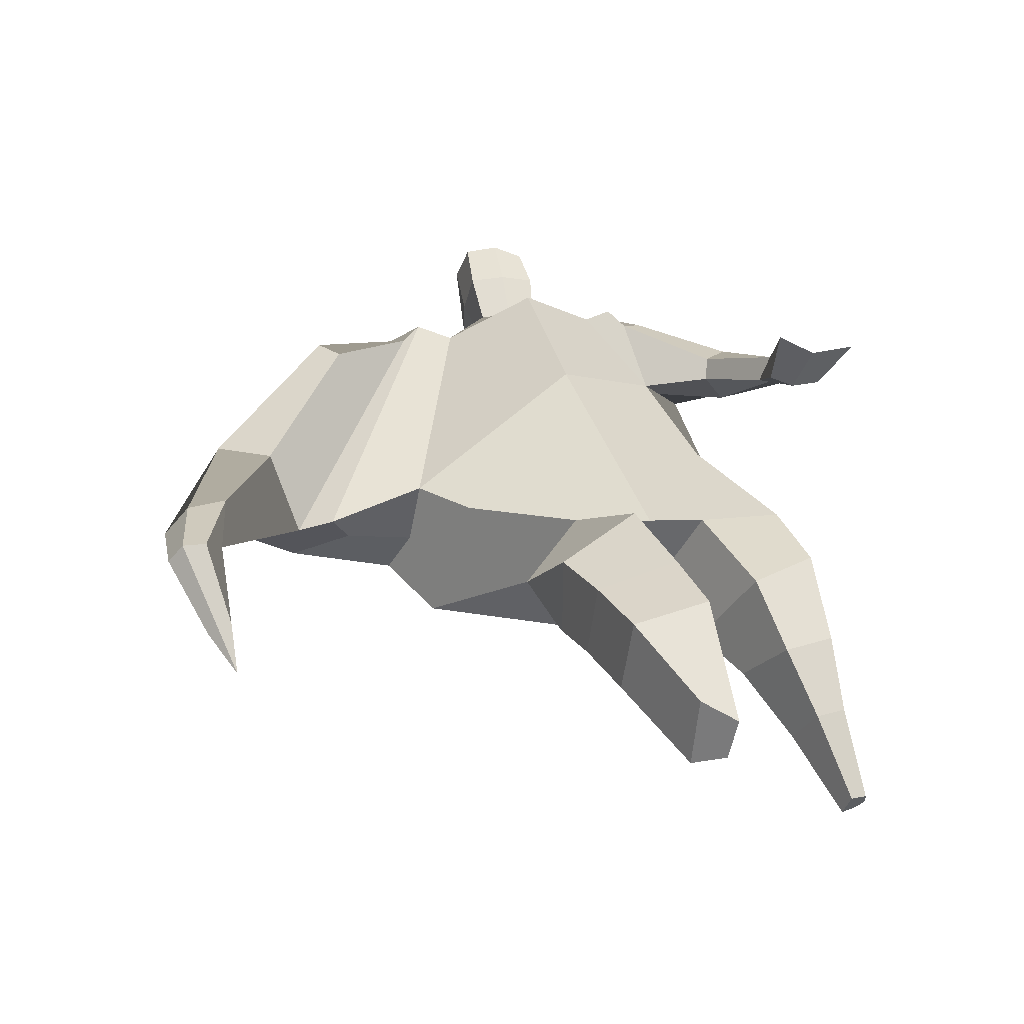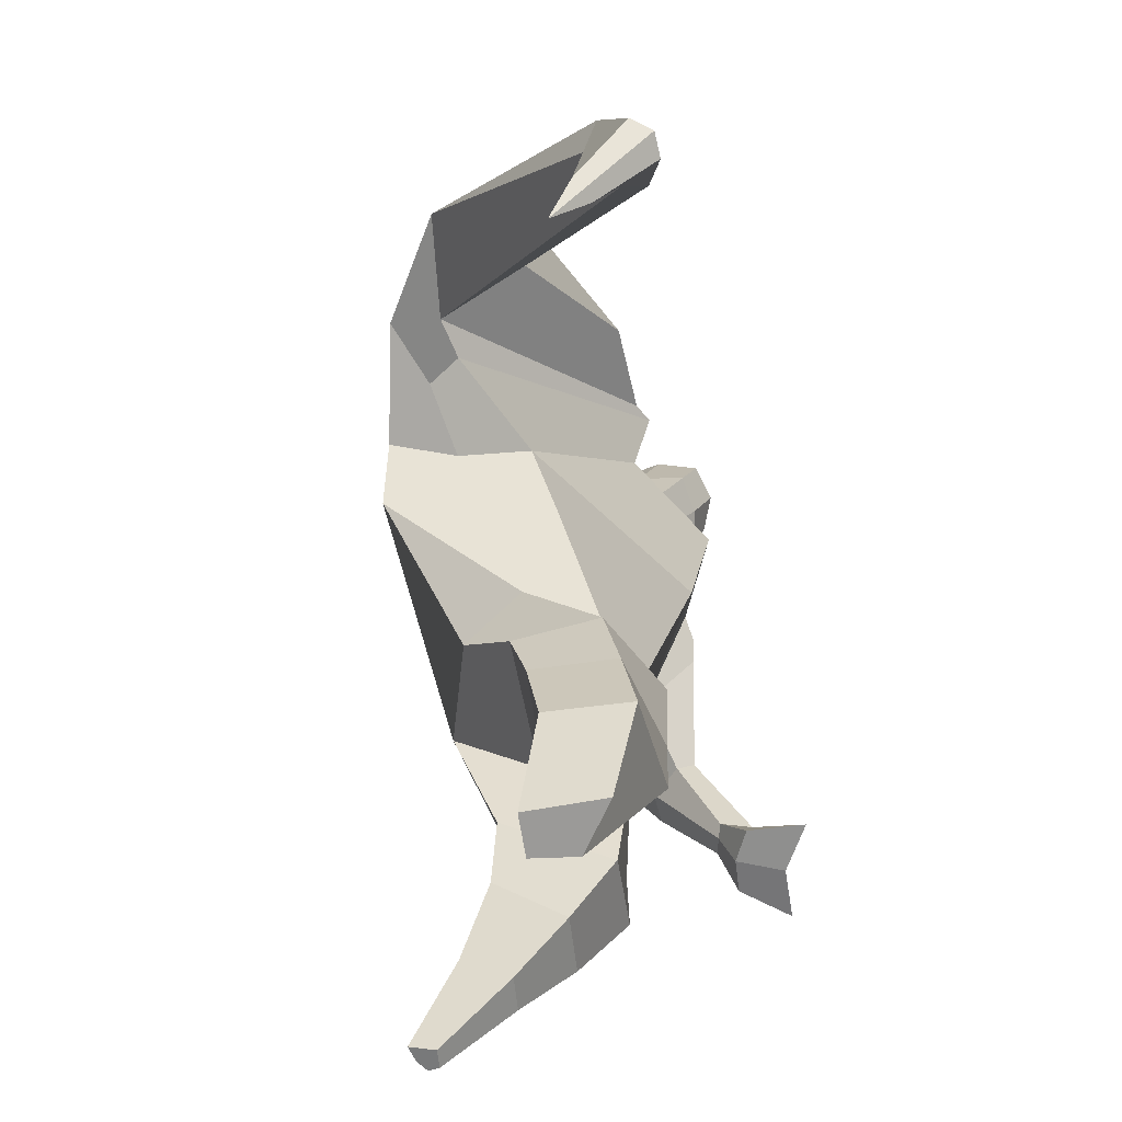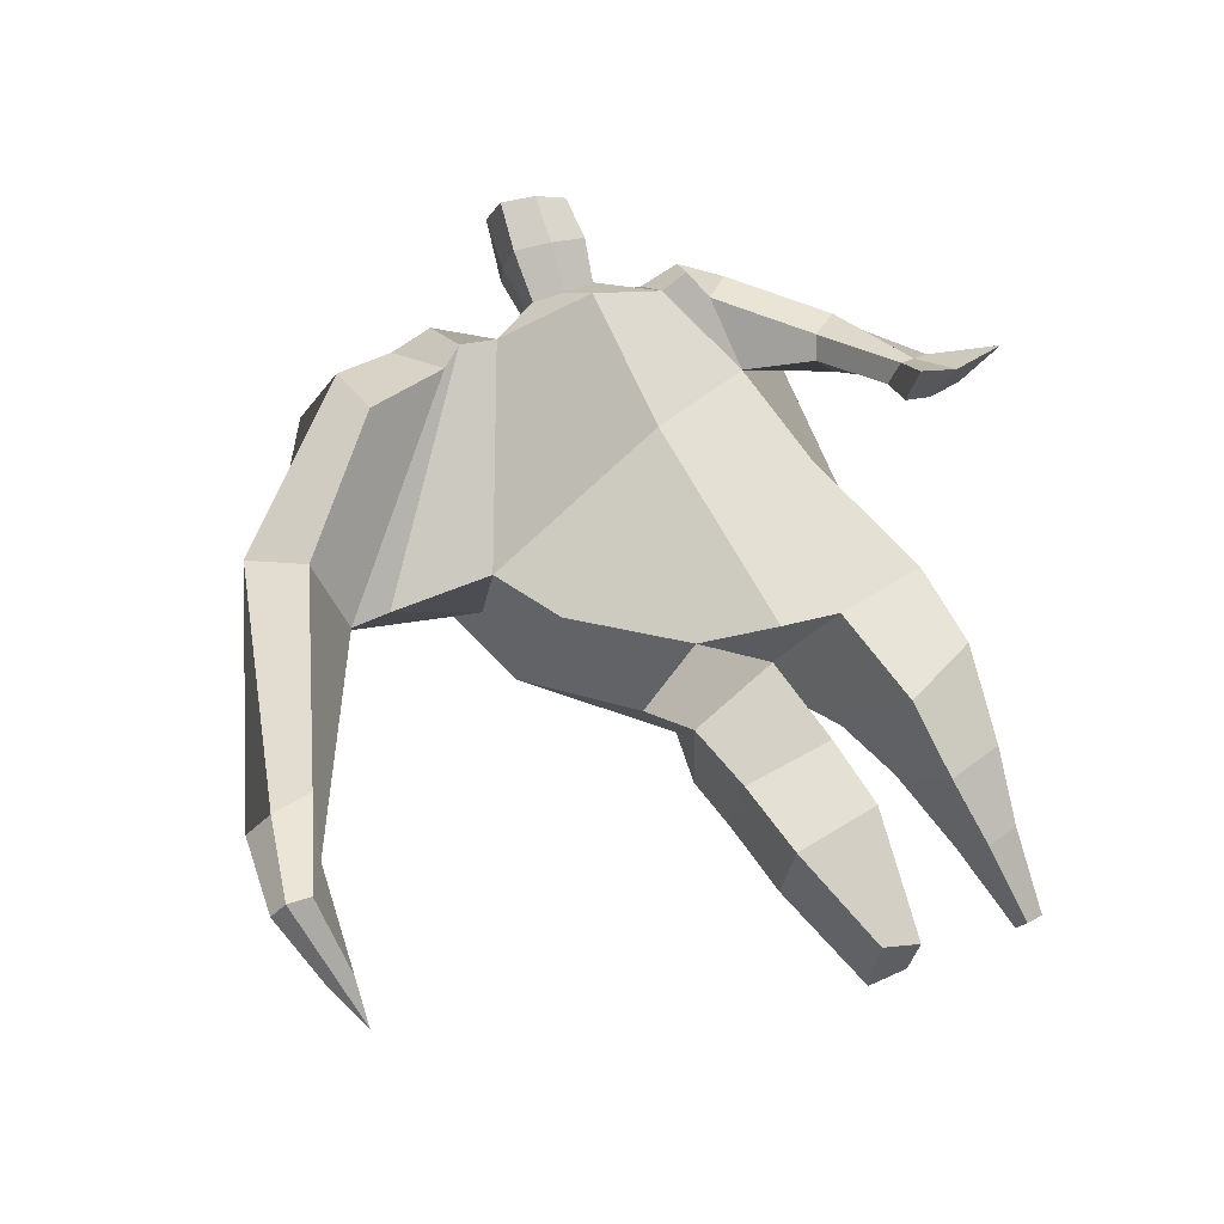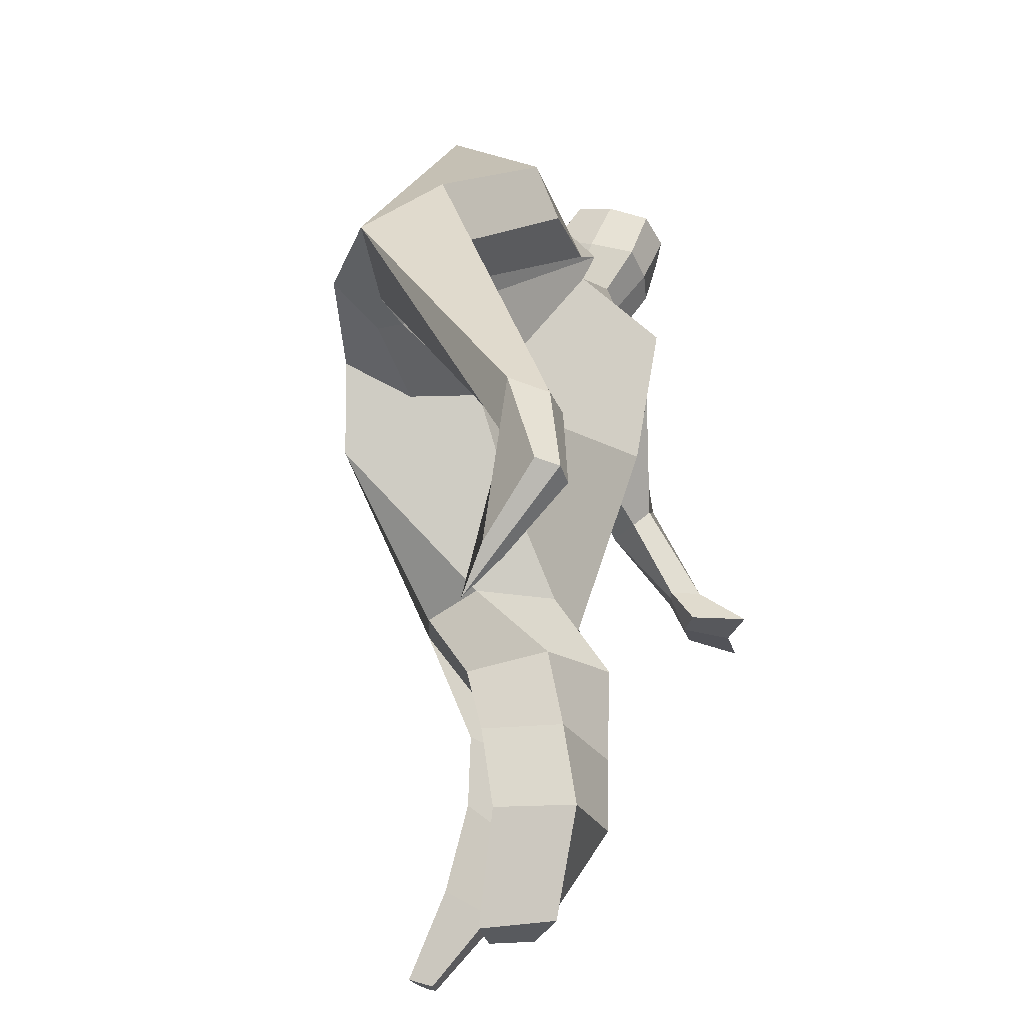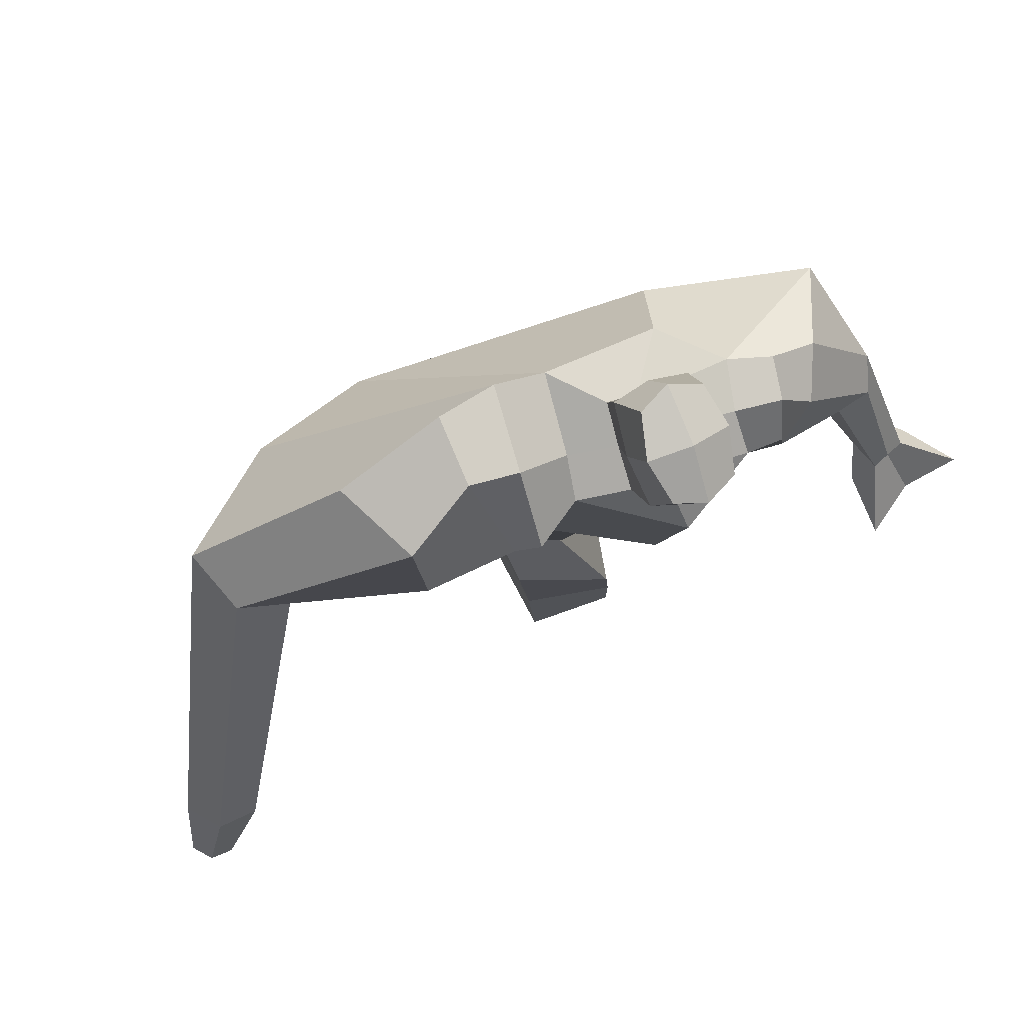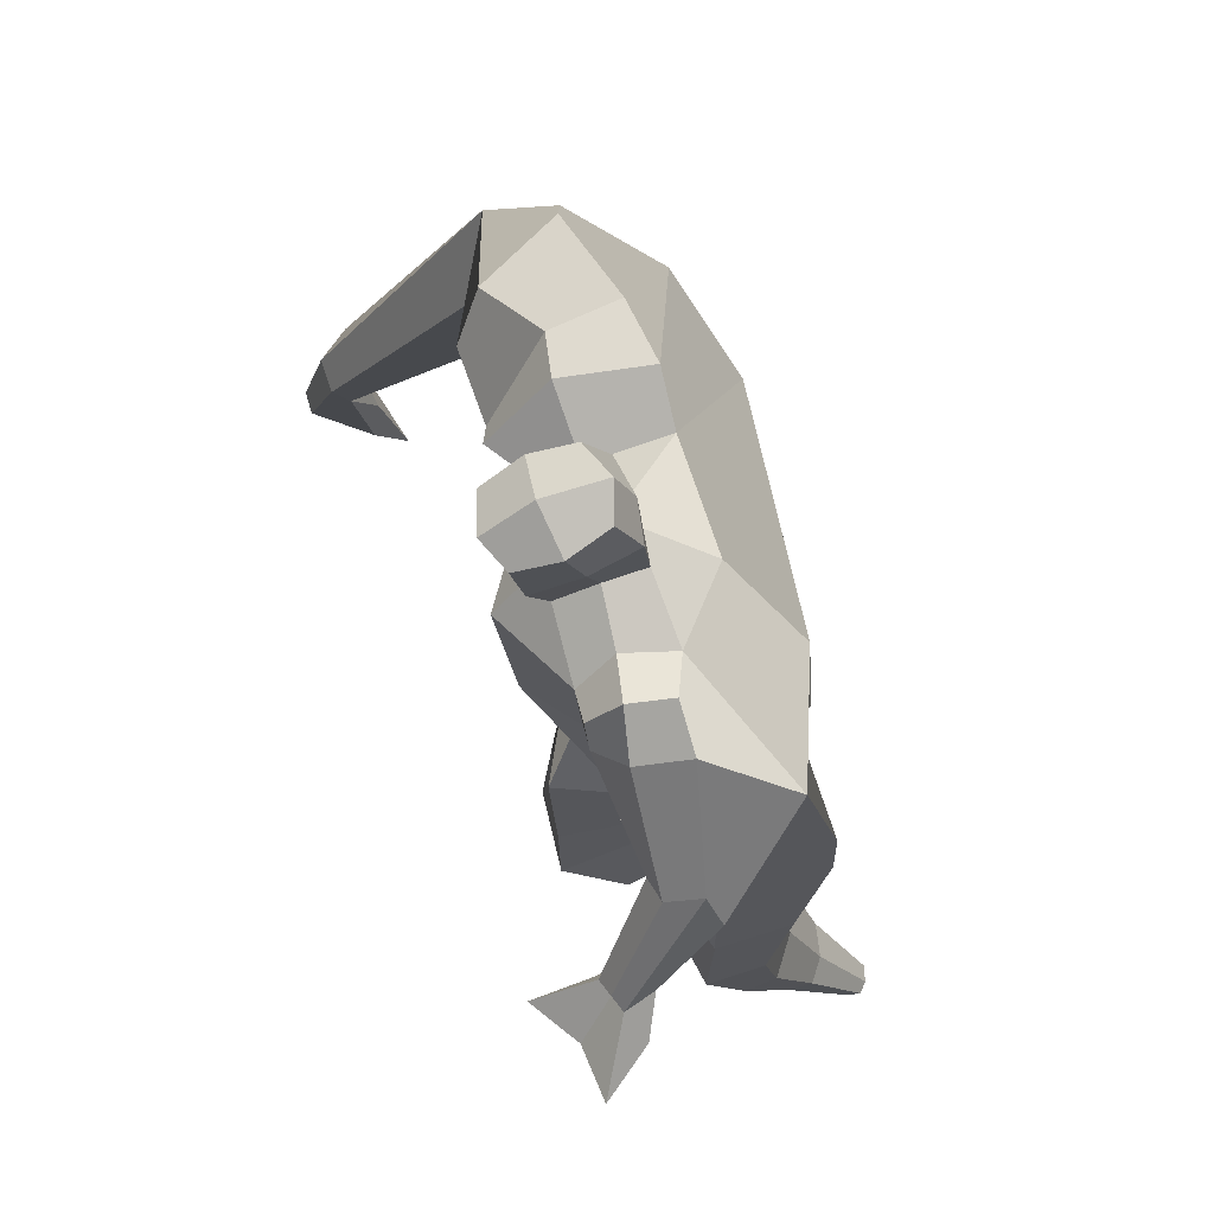
<metadata>
{"format":"obj","ext":"obj","renderer":"f3d","projection":"perspective","resolution":1024,"background":"white","views":[{"elev":33.6,"azim":-21.7,"up":"+Z"},{"elev":-66.9,"azim":-74.5,"up":"+Y"},{"elev":59.7,"azim":-29.4,"up":"+Z"},{"elev":-28.5,"azim":-70.2,"up":"+Y"},{"elev":77.9,"azim":-21.5,"up":"+Y"},{"elev":60.7,"azim":75.1,"up":"+Y"}]}
</metadata>
<code>
o monstruo_grande
v 0.371 2.031 0.19
v 0.524 1.157 0.06338
v -0.6974 1.79 0.09456
v -0.2981 1.192 0.2194
v 0.6391 2.293 -0.09938
v 0.5665 1.635 -0.2346
v -0.7779 1.963 -0.3621
v -0.701 1.657 -0.3877
v -0.3271 2.435 0.3484
v 0.2274 2.321 0.3796
v -0.4708 2.416 0.4384
v -1.149 2.032 -0.2501
v -0.2819 2.57 -0.01899
v 0.2563 2.447 0.1123
v -1.017 1.912 -0.05767
v -0.442 2.646 -0.02005
v -0.8293 2.345 0.4251
v -1.469 1.989 -0.01553
v -1.215 2.041 0.2156
v -0.9709 2.631 0.108
v -0.629 2.693 0.02308
v -0.5475 2.373 0.413
v -1.148 1.933 -0.07872
v -1.889 0.791 0.7044
v -1.767 0.765 0.7583
v -1.75 0.5806 0.565
v -1.824 0.5965 0.5321
v 0.3537 2.225 0.3736
v 0.5278 2.405 0.1522
v 0.3361 2.346 0.3834
v 0.3863 2.465 0.1592
v 0.5807 1.913 0.2419
v 0.7756 1.939 0.1373
v 0.6133 1.973 0.2959
v 0.7468 2.069 0.1801
v 0.6851 1.657 0.3519
v 0.7925 1.66 0.315
v 0.7224 1.652 0.4508
v 0.8303 1.662 0.411
v 0.6621 1.528 0.4379
v 0.8859 1.548 0.3584
v 0.6716 1.493 0.6315
v 1.009 1.522 0.5065
v -0.1662 2.483 0.3865
v 0.04372 2.456 0.3894
v -0.144 2.566 0.1328
v 0.0581 2.539 0.1405
v -0.1117 2.798 0.528
v 0.09435 2.729 0.5012
v -0.1103 2.903 0.2703
v 0.09456 2.834 0.2424
v -0.5023 1.161 0.01585
v -0.3894 1.14 -0.1974
v -0.03585 1.257 -0.3383
v -0.7364 1.809 -0.1386
v 0.5468 1.25 -0.1529
v 0.3306 1.286 -0.277
v 0.02751 1.508 -0.3455
v -0.02545 1.131 0.1884
v 0.467 2.106 0.09051
v -0.3046 2.483 0.2201
v -0.4678 2.648 0.2539
v -0.9401 1.966 -0.1772
v 0.2189 2.443 0.2701
v -0.8442 2.565 0.354
v -1.389 2.15 0.2261
v -0.6198 2.635 0.2327
v -1.841 0.7788 0.7613
v -1.77 0.4685 0.4524
v 0.4687 2.323 0.3025
v 0.3628 2.452 0.2914
v 0.6524 1.904 0.1424
v 0.7112 2.027 0.2819
v 0.739 1.661 0.3322
v 0.7763 1.656 0.4309
v 0.7661 1.535 0.3752
v 0.8251 1.502 0.5266
v -0.1571 2.524 0.2583
v 0.04856 2.499 0.2639
v -0.1422 2.852 0.4
v 0.126 2.78 0.3717
v -1.62 1.079 0.6969
v -1.686 0.9066 0.634
v -1.832 1.095 0.6061
v -1.801 0.9311 0.5833
v -1.75 0.7495 0.5409
v -1.753 1.071 0.7034
v -0.07824 1.815 0.457
v 0.1568 2.137 -0.2622
v 0.07573 2.527 -0.03766
v -0.03024 2.325 0.5295
v -0.04732 2.551 0.1347
v -0.05569 2.467 0.3872
v -0.00791 2.884 0.217
v -0.008919 2.748 0.5531
v -0.00455 2.867 0.4071
v 0.08866 2.697 0.1656
v 0.08351 2.581 0.4608
v -0.1527 2.634 0.4807
v -0.15 2.75 0.1816
v -0.1683 2.694 0.3323
v 0.1011 2.639 0.3128
v -0.03144 2.731 0.1527
v -0.03338 2.598 0.4912
v 0.4448 1.689 0.04337
v -0.5956 1.517 0.147
v 0.589 1.853 -0.2232
v 0.17 1.09 0.1681
v -0.1994 0.04001 0.1097
v -0.3441 0.04807 0.2318
v -0.3695 0.04349 -0.01864
v -0.2343 0.03824 -0.03305
v 0.3715 0.1072 -0.4526
v 0.2982 0.1327 -0.5244
v 0.3809 0.1203 -0.4888
v 0.3493 0.1286 -0.5139
v 0.3126 0.104 -0.4429
v 0.0967 0.9135 -0.2277
v 0.1654 0.6884 -0.2621
v 0.2308 0.4102 -0.3674
v 0.2715 0.3169 -0.2166
v 0.2353 0.5063 -0.04431
v 0.2201 0.7398 0.1072
v 0.3924 0.3385 -0.238
v 0.4389 0.5467 -0.07574
v 0.5013 0.8432 0.07223
v 0.3516 0.9467 -0.2038
v 0.3457 0.6846 -0.2364
v 0.3381 0.407 -0.3507
v 0.4068 0.3839 -0.3055
v 0.4617 0.6494 -0.1622
v 0.5213 0.9305 -0.09531
v -0.1749 0.952 0.3682
v -0.1502 0.6482 0.3489
v -0.1462 0.4011 0.3437
v -0.4312 0.3894 0.3318
v -0.4413 0.6657 0.293
v -0.4632 0.9201 0.2498
v -0.4631 0.4055 0.06235
v -0.471 0.6778 0.02507
v -0.4787 0.8833 -0.02416
v -0.08265 0.8396 -0.0467
v -0.1275 0.6533 -0.01337
v -0.1711 0.4468 0.02904
f 89 7 13 90
f 8 7 89 58 54 53
f 6 56 57
f 3 106 4 59 88
f 6 107 5 60 1 105 2 56
f 61 13 16 62
f 5 14 31 29
f 88 1 10 91
f 67 21 20 65
f 13 7 12 16
f 3 9 11 15
f 55 3 15 63
f 66 19 17 65
f 23 22 17 19
f 83 82 25 26
f 15 11 22 23
f 62 16 21 67
f 69 26 25 68
f 87 84 24 68
f 86 83 26 69
f 84 85 27 24
f 70 29 31 71
f 70 28 34 73
f 10 1 28 30
f 64 10 30 71
f 34 32 36 38
f 60 5 33 72
f 5 29 35 33
f 28 1 32 34
f 37 39 43 41
f 73 34 38 75
f 33 35 39 37
f 72 33 37 74
f 76 41 43 77
f 74 37 41 76
f 38 36 40 42
f 75 38 42 77
f 102 97 51 81
f 91 10 45 93
f 90 13 46 92
f 61 9 44 78
f 64 14 47 79
f 96 94 50 80
f 101 99 48 80
f 104 98 49 95
f 103 100 50 94
f 8 53 52
f 8 52 4 106 3 55 7
f 54 58 89 5 107 6 57
f 100 101 80 50
f 95 96 80 48
f 10 64 79 45
f 13 61 78 46
f 98 102 81 49
f 39 75 77 43
f 36 74 76 40
f 40 76 77 42
f 32 72 74 36
f 35 73 75 39
f 1 60 72 32
f 14 64 71 31
f 29 70 73 35
f 28 70 71 30
f 85 86 69 27
f 82 87 68 25
f 27 69 68 24
f 11 62 67 22
f 18 66 65 20
f 7 55 63 12
f 22 67 65 17
f 9 61 62 11
f 19 66 87 82
f 12 18 20 21 16
f 66 18 84 87
f 23 19 82 83
f 49 81 96 95
f 97 103 94 51
f 99 104 95 48
f 81 51 94 96
f 14 90 92 47
f 9 91 93 44
f 3 88 91 9
f 5 89 90 14
f 44 93 104 99
f 47 92 103 97
f 45 79 102 98
f 46 78 101 100
f 92 46 100 103
f 93 45 98 104
f 78 44 99 101
f 79 47 97 102
f 59 4 52 53 54 108
f 136 110 109 135
f 121 120 114 117
f 139 111 110 136
f 135 109 112 144
f 144 112 111 139
f 111 112 109 110
f 117 114 116 115 113
f 124 121 117 113
f 120 129 116 114
f 130 124 113 115
f 129 130 115 116
f 57 56 132 127
f 127 132 131 128
f 128 131 130 129
f 56 2 126 132
f 132 126 125 131
f 131 125 124 130
f 54 57 127 118
f 118 127 128 119
f 119 128 129 120
f 2 108 123 126
f 126 123 122 125
f 125 122 121 124
f 108 54 118 123
f 123 118 119 122
f 122 119 120 121
f 54 142 141 53
f 142 143 140 141
f 143 144 139 140
f 4 133 142 54
f 133 134 143 142
f 134 135 144 143
f 53 141 138 52
f 141 140 137 138
f 140 139 136 137
f 52 138 133 4
f 138 137 134 133
f 137 136 135 134
f 105 1 88 59 108 2
f 86 85 83
f 83 85 18 23
f 63 15 23 18 12
f 84 18 85
l 52 106

</code>
